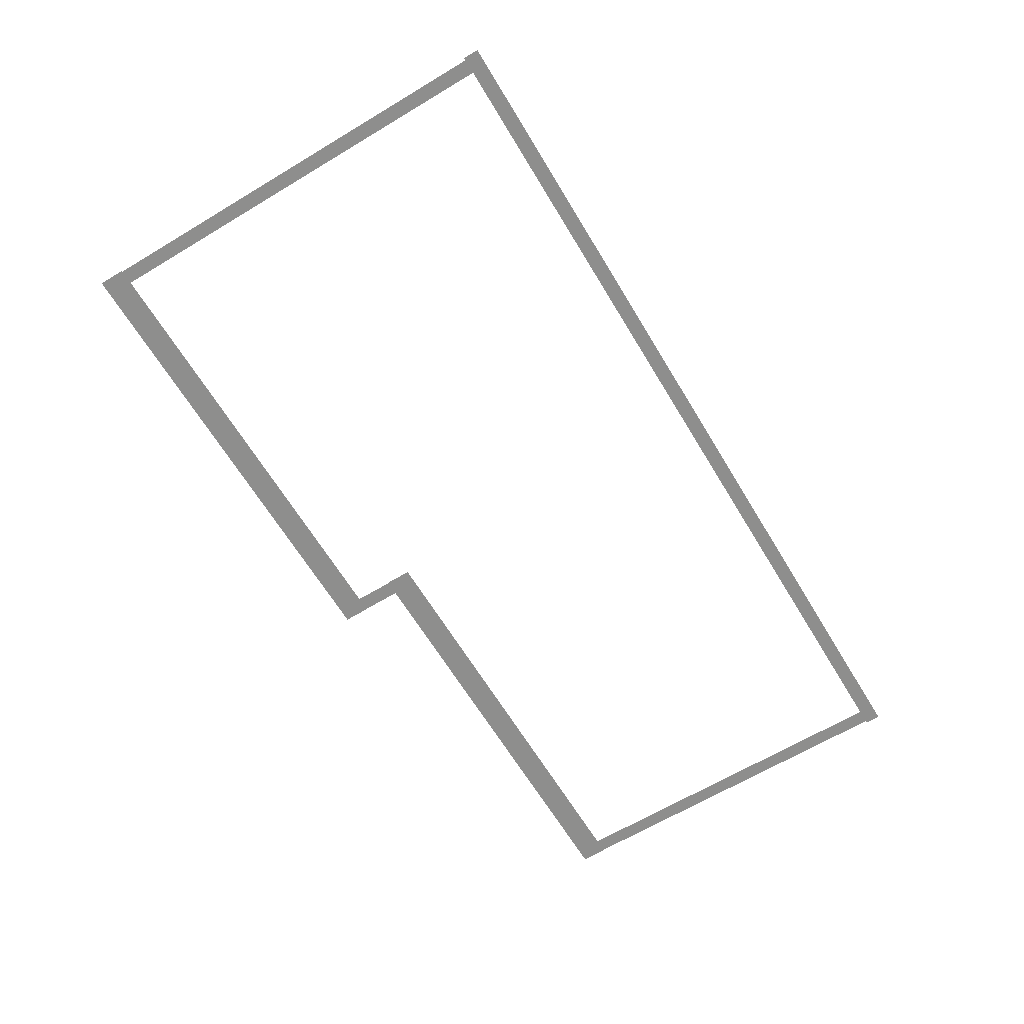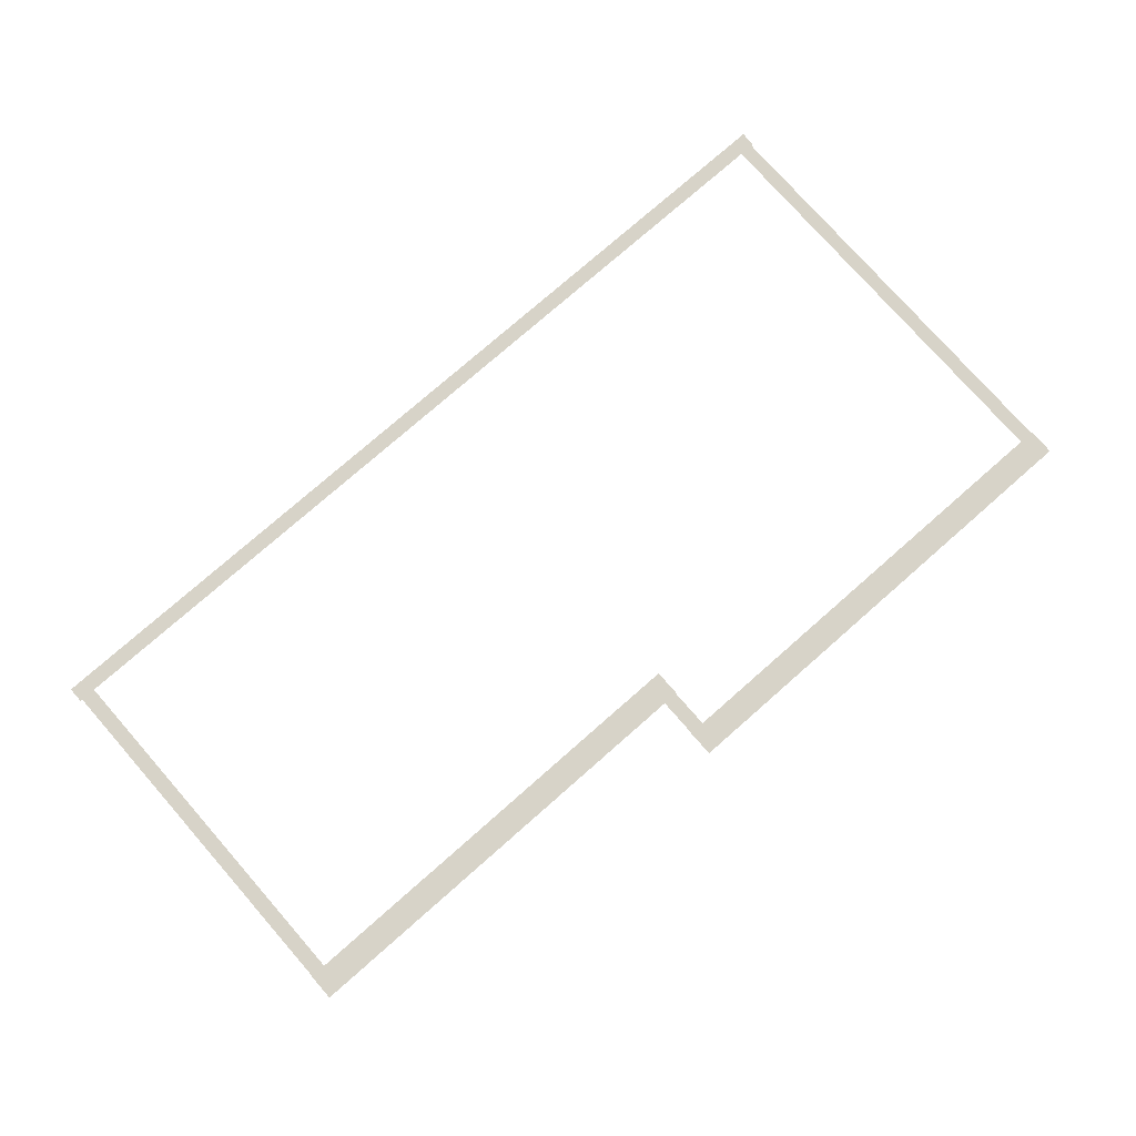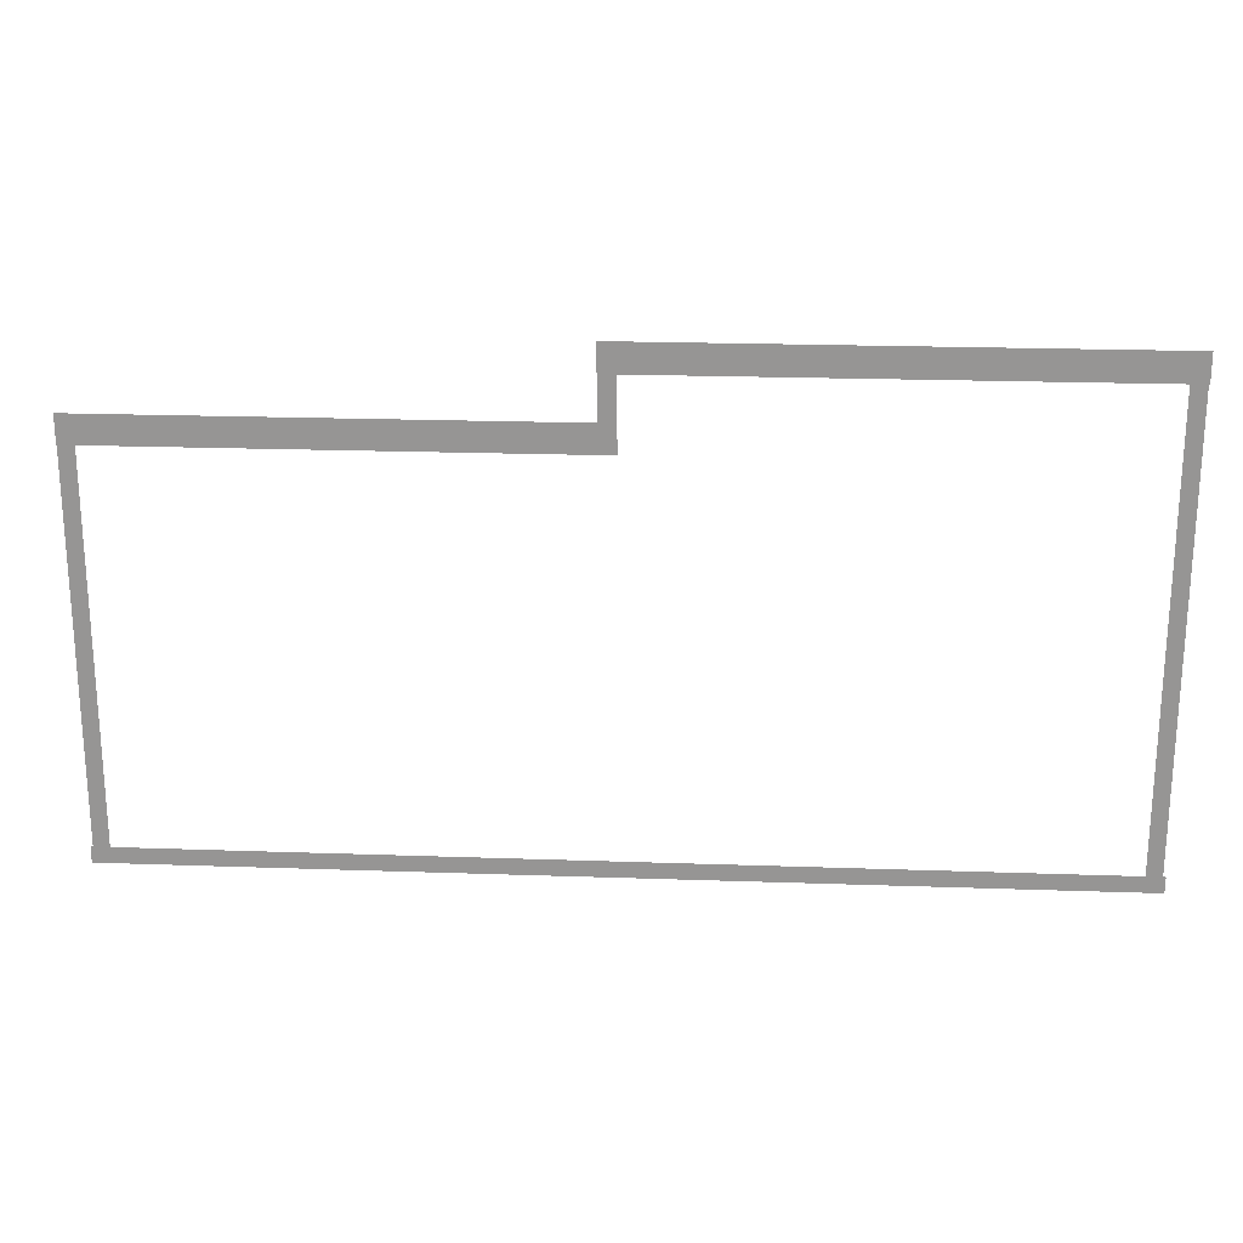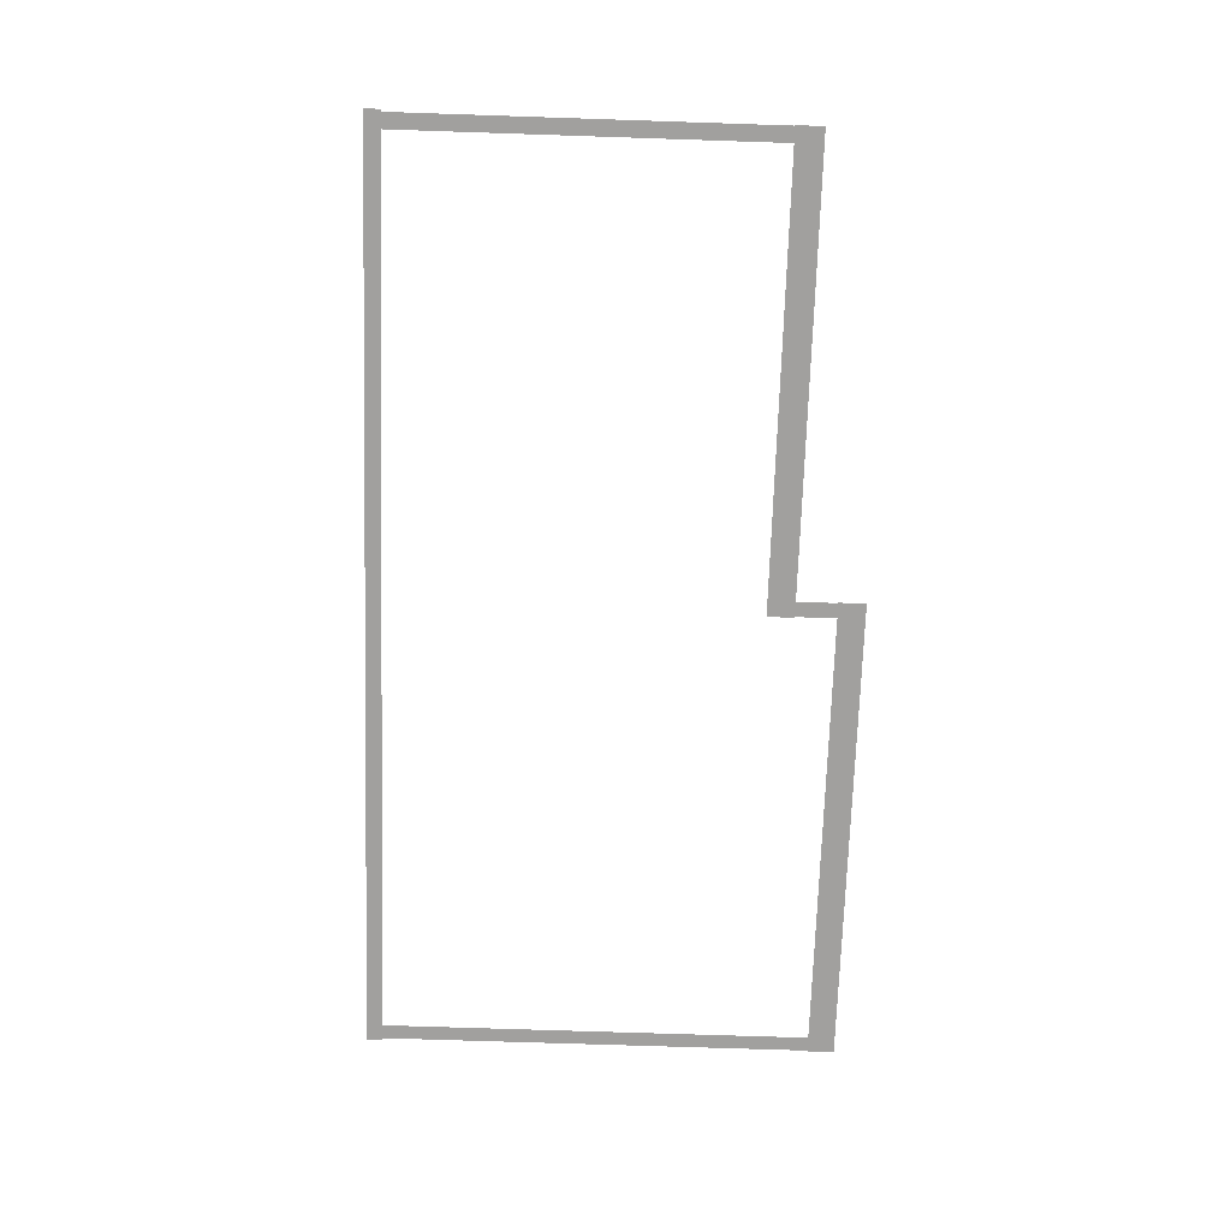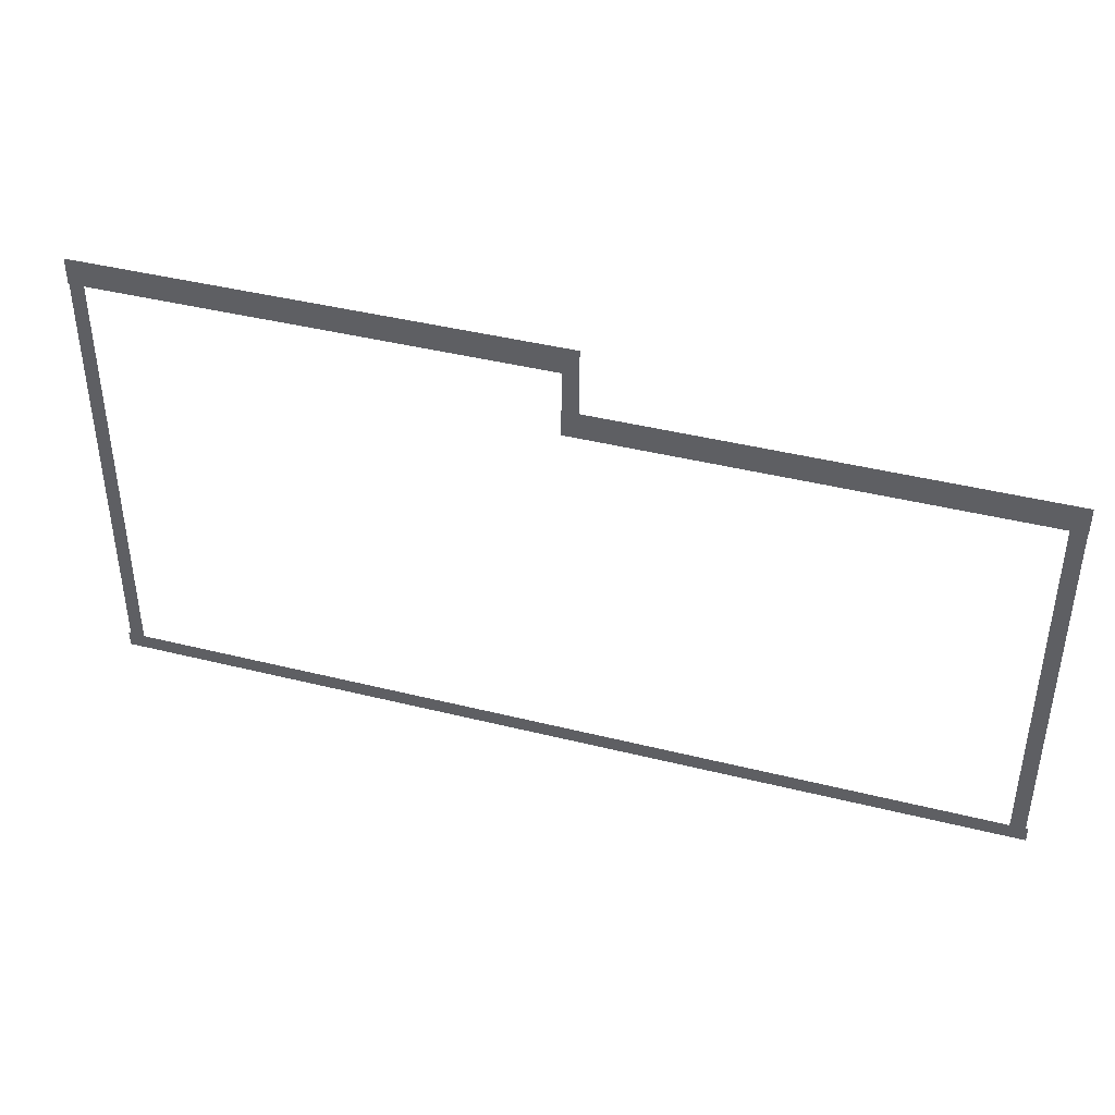
<metadata>
{"format":"obj","ext":"obj","renderer":"f3d","projection":"perspective","resolution":1024,"background":"white","views":[{"elev":-64.9,"azim":-58.9,"up":"+Z"},{"elev":76.8,"azim":138.7,"up":"+Z"},{"elev":21.9,"azim":-176.5,"up":"+Y"},{"elev":-71.8,"azim":88.1,"up":"+Z"},{"elev":41.4,"azim":16.9,"up":"+Y"}]}
</metadata>
<code>
v -17.39 -20.09 0.002
v -17.39 -23.75 0.002
v -16.87 -23.75 0.002
v -16.87 -20.09 0.002
v -16.35 -23.75 0.002
v -16.35 -20.09 0.002
v -17.39 -16.43 0.002
v -17.39 -20.09 0.002
v -16.87 -20.09 0.002
v -16.87 -16.43 0.002
v -16.35 -20.09 0.002
v -16.35 -16.43 0.002
v -17.39 -12.77 0.002
v -17.39 -16.43 0.002
v -16.87 -16.43 0.002
v -16.87 -12.77 0.002
v -16.35 -16.43 0.002
v -16.35 -12.77 0.002
v -17.39 -9.116 0.002
v -17.39 -12.77 0.002
v -16.87 -12.77 0.002
v -16.87 -9.116 0.002
v -16.35 -12.77 0.002
v -16.35 -9.116 0.002
v -17.39 -5.456 0.002
v -17.39 -9.116 0.002
v -16.87 -9.116 0.002
v -16.87 -5.456 0.002
v -16.35 -9.116 0.002
v -16.35 -5.456 0.002
v -17.39 -1.797 0.002
v -17.39 -5.456 0.002
v -16.87 -5.456 0.002
v -16.87 -1.797 0.002
v -16.35 -5.456 0.002
v -16.35 -1.797 0.002
v -17.39 1.862 0.002
v -17.39 -1.797 0.002
v -16.87 -1.797 0.002
v -16.87 1.862 0.002
v -16.35 -1.797 0.002
v -16.35 1.862 0.002
v -17.39 5.521 0.002
v -17.39 1.862 0.002
v -16.87 1.862 0.002
v -16.87 5.521 0.002
v -16.35 1.862 0.002
v -16.35 5.521 0.002
v -17.39 9.18 0.002
v -17.39 5.521 0.002
v -16.87 5.521 0.002
v -16.87 9.18 0.002
v -16.35 5.521 0.002
v -16.35 9.18 0.002
v -17.39 9.18 0.002
v -16.87 9.18 0.002
v -16.35 9.18 0.002
v 16.74 4.383 0.002
v 16.74 9.18 0.002
v 16.2 9.18 0.002
v 16.2 4.383 0.002
v 15.66 9.18 0.002
v 15.66 4.383 0.002
v 16.74 4.383 0.002
v 16.2 4.383 0.002
v 15.66 4.383 0.002
v 48.14 0.8659 0.002
v 48.14 4.383 0.002
v 47.61 4.383 0.002
v 47.61 0.8659 0.002
v 47.07 4.383 0.002
v 47.07 0.8659 0.002
v 48.14 -2.651 0.002
v 48.14 0.8659 0.002
v 47.61 0.8659 0.002
v 47.61 -2.651 0.002
v 47.07 0.8659 0.002
v 47.07 -2.651 0.002
v 48.14 -6.168 0.002
v 48.14 -2.651 0.002
v 47.61 -2.651 0.002
v 47.61 -6.168 0.002
v 47.07 -2.651 0.002
v 47.07 -6.168 0.002
v 48.14 -9.685 0.002
v 48.14 -6.168 0.002
v 47.61 -6.168 0.002
v 47.61 -9.685 0.002
v 47.07 -6.168 0.002
v 47.07 -9.685 0.002
v 48.14 -13.2 0.002
v 48.14 -9.685 0.002
v 47.61 -9.685 0.002
v 47.61 -13.2 0.002
v 47.07 -9.685 0.002
v 47.07 -13.2 0.002
v 48.14 -16.72 0.002
v 48.14 -13.2 0.002
v 47.61 -13.2 0.002
v 47.61 -16.72 0.002
v 47.07 -13.2 0.002
v 47.07 -16.72 0.002
v 48.14 -20.24 0.002
v 48.14 -16.72 0.002
v 47.61 -16.72 0.002
v 47.61 -20.24 0.002
v 47.07 -16.72 0.002
v 47.07 -20.24 0.002
v 48.14 -23.75 0.002
v 48.14 -20.24 0.002
v 47.61 -20.24 0.002
v 47.61 -23.75 0.002
v 47.07 -20.24 0.002
v 47.07 -23.75 0.002
v 48.14 -23.75 0.002
v 47.61 -23.75 0.002
v 47.07 -23.75 0.002
v 44.33 -24.31 0.001
v 47.73 -24.31 0.001
v 47.73 -23.75 0.001
v 44.33 -23.75 0.001
v 47.73 -23.19 0.001
v 44.33 -23.19 0.001
v 40.92 -24.31 0.001
v 44.33 -24.31 0.001
v 44.33 -23.75 0.001
v 40.92 -23.75 0.001
v 44.33 -23.19 0.001
v 40.92 -23.19 0.001
v 37.51 -24.31 0.001
v 40.92 -24.31 0.001
v 40.92 -23.75 0.001
v 37.51 -23.75 0.001
v 40.92 -23.19 0.001
v 37.51 -23.19 0.001
v 34.11 -24.31 0.001
v 37.51 -24.31 0.001
v 37.51 -23.75 0.001
v 34.11 -23.75 0.001
v 37.51 -23.19 0.001
v 34.11 -23.19 0.001
v 30.7 -24.31 0.001
v 34.11 -24.31 0.001
v 34.11 -23.75 0.001
v 30.7 -23.75 0.001
v 34.11 -23.19 0.001
v 30.7 -23.19 0.001
v 27.29 -24.31 0.001
v 30.7 -24.31 0.001
v 30.7 -23.75 0.001
v 27.29 -23.75 0.001
v 30.7 -23.19 0.001
v 27.29 -23.19 0.001
v 23.89 -24.31 0.001
v 27.29 -24.31 0.001
v 27.29 -23.75 0.001
v 23.89 -23.75 0.001
v 27.29 -23.19 0.001
v 23.89 -23.19 0.001
v 20.48 -24.31 0.001
v 23.89 -24.31 0.001
v 23.89 -23.75 0.001
v 20.48 -23.75 0.001
v 23.89 -23.19 0.001
v 20.48 -23.19 0.001
v 17.07 -24.31 0.001
v 20.48 -24.31 0.001
v 20.48 -23.75 0.001
v 17.07 -23.75 0.001
v 20.48 -23.19 0.001
v 17.07 -23.19 0.001
v 13.66 -24.31 0.001
v 17.07 -24.31 0.001
v 17.07 -23.75 0.001
v 13.66 -23.75 0.001
v 17.07 -23.19 0.001
v 13.66 -23.19 0.001
v 10.26 -24.31 0.001
v 13.66 -24.31 0.001
v 13.66 -23.75 0.001
v 10.26 -23.75 0.001
v 13.66 -23.19 0.001
v 10.26 -23.19 0.001
v 6.851 -24.31 0.001
v 10.26 -24.31 0.001
v 10.26 -23.75 0.001
v 6.851 -23.75 0.001
v 10.26 -23.19 0.001
v 6.851 -23.19 0.001
v 3.444 -24.31 0.001
v 6.851 -24.31 0.001
v 6.851 -23.75 0.001
v 3.444 -23.75 0.001
v 6.851 -23.19 0.001
v 3.444 -23.19 0.001
v 0.03754 -24.31 0.001
v 3.444 -24.31 0.001
v 3.444 -23.75 0.001
v 0.03754 -23.75 0.001
v 3.444 -23.19 0.001
v 0.03754 -23.19 0.001
v -3.369 -24.31 0.001
v 0.03754 -24.31 0.001
v 0.03754 -23.75 0.001
v -3.369 -23.75 0.001
v 0.03754 -23.19 0.001
v -3.369 -23.19 0.001
v -6.776 -24.31 0.001
v -3.369 -24.31 0.001
v -3.369 -23.75 0.001
v -6.776 -23.75 0.001
v -3.369 -23.19 0.001
v -6.776 -23.19 0.001
v -10.18 -24.31 0.001
v -6.776 -24.31 0.001
v -6.776 -23.75 0.001
v -10.18 -23.75 0.001
v -6.776 -23.19 0.001
v -10.18 -23.19 0.001
v -13.59 -24.31 0.001
v -10.18 -24.31 0.001
v -10.18 -23.75 0.001
v -13.59 -23.75 0.001
v -10.18 -23.19 0.001
v -13.59 -23.19 0.001
v -16.87 -24.31 0.001
v -13.59 -24.31 0.001
v -13.59 -23.75 0.001
v -16.87 -23.75 0.001
v -13.59 -23.19 0.001
v -16.87 -23.19 0.001
v -17 -24.31 0.001
v -17 -23.75 0.001
v -17 -23.19 0.001
v 47.73 -24.31 0.001
v 48.31 -24.31 0.001
v 48.31 -23.75 0.001
v 47.73 -23.75 0.001
v 48.31 -23.19 0.001
v 47.73 -23.19 0.001
v -17.57 -24.31 0.001
v -17 -24.31 0.001
v -17 -23.75 0.001
v -17.57 -23.75 0.001
v -17 -23.19 0.001
v -17.57 -23.19 0.001
v -13.17 9.565 0
v -16.39 9.565 0
v -16.39 8.604 0
v -13.17 8.604 0
v -16.39 7.643 0
v -13.17 7.643 0
v -9.962 9.565 0
v -13.17 9.565 0
v -13.17 8.604 0
v -9.962 8.604 0
v -13.17 7.643 0
v -9.962 7.643 0
v -6.75 9.565 0
v -9.962 9.565 0
v -9.962 8.604 0
v -6.75 8.604 0
v -9.962 7.643 0
v -6.75 7.643 0
v -3.538 9.565 0
v -6.75 9.565 0
v -6.75 8.604 0
v -3.538 8.604 0
v -6.75 7.643 0
v -3.538 7.643 0
v -0.3264 9.565 0
v -3.538 9.565 0
v -3.538 8.604 0
v -0.3264 8.604 0
v -3.538 7.643 0
v -0.3264 7.643 0
v 2.885 9.565 0
v -0.3264 9.565 0
v -0.3264 8.604 0
v 2.885 8.604 0
v -0.3264 7.643 0
v 2.885 7.643 0
v 6.097 9.565 0
v 2.885 9.565 0
v 2.885 8.604 0
v 6.097 8.604 0
v 2.885 7.643 0
v 6.097 7.643 0
v 9.309 9.565 0
v 6.097 9.565 0
v 6.097 8.604 0
v 9.309 8.604 0
v 6.097 7.643 0
v 9.309 7.643 0
v 12.52 9.565 0
v 9.309 9.565 0
v 9.309 8.604 0
v 12.52 8.604 0
v 9.309 7.643 0
v 12.52 7.643 0
v 15.73 9.565 0
v 12.52 9.565 0
v 12.52 8.604 0
v 15.73 8.604 0
v 12.52 7.643 0
v 15.73 7.643 0
v -16.39 9.565 0
v -17.46 9.565 0
v -17.46 8.604 0
v -16.39 8.604 0
v -17.46 7.643 0
v -16.39 7.643 0
v 16.2 9.565 0
v 15.73 9.565 0
v 15.73 8.604 0
v 16.2 8.604 0
v 15.73 7.643 0
v 16.2 7.643 0
v 16.78 9.565 0
v 16.78 8.604 0
v 16.78 7.643 0
v 19.73 4.767 0
v 16.69 4.767 0
v 16.69 3.806 0
v 19.73 3.806 0
v 16.69 2.845 0
v 19.73 2.845 0
v 22.78 4.767 0
v 19.73 4.767 0
v 19.73 3.806 0
v 22.78 3.806 0
v 19.73 2.845 0
v 22.78 2.845 0
v 25.82 4.767 0
v 22.78 4.767 0
v 22.78 3.806 0
v 25.82 3.806 0
v 22.78 2.845 0
v 25.82 2.845 0
v 28.87 4.767 0
v 25.82 4.767 0
v 25.82 3.806 0
v 28.87 3.806 0
v 25.82 2.845 0
v 28.87 2.845 0
v 31.91 4.767 0
v 28.87 4.767 0
v 28.87 3.806 0
v 31.91 3.806 0
v 28.87 2.845 0
v 31.91 2.845 0
v 34.96 4.767 0
v 31.91 4.767 0
v 31.91 3.806 0
v 34.96 3.806 0
v 31.91 2.845 0
v 34.96 2.845 0
v 38 4.767 0
v 34.96 4.767 0
v 34.96 3.806 0
v 38 3.806 0
v 34.96 2.845 0
v 38 2.845 0
v 41.05 4.767 0
v 38 4.767 0
v 38 3.806 0
v 41.05 3.806 0
v 38 2.845 0
v 41.05 2.845 0
v 44.09 4.767 0
v 41.05 4.767 0
v 41.05 3.806 0
v 44.09 3.806 0
v 41.05 2.845 0
v 44.09 2.845 0
v 47.14 4.767 0
v 44.09 4.767 0
v 44.09 3.806 0
v 47.14 3.806 0
v 44.09 2.845 0
v 47.14 2.845 0
v 16.69 4.767 0
v 15.61 4.767 0
v 15.61 3.806 0
v 16.69 3.806 0
v 15.61 2.845 0
v 16.69 2.845 0
v 47.61 4.767 0
v 47.14 4.767 0
v 47.14 3.806 0
v 47.61 3.806 0
v 47.14 2.845 0
v 47.61 2.845 0
v 48.18 4.767 0
v 48.18 3.806 0
v 48.18 2.845 0
g Terrain_1688_5
f 1 3 2
f 4 3 1
f 4 5 3
f 6 5 4
f 7 9 8
f 10 9 7
f 10 11 9
f 12 11 10
f 13 15 14
f 16 15 13
f 16 17 15
f 18 17 16
f 19 21 20
f 22 21 19
f 22 23 21
f 24 23 22
f 25 27 26
f 28 27 25
f 28 29 27
f 30 29 28
f 31 33 32
f 34 33 31
f 34 35 33
f 36 35 34
f 37 39 38
f 40 39 37
f 40 41 39
f 42 41 40
f 43 45 44
f 46 45 43
f 46 47 45
f 48 47 46
f 49 51 50
f 52 51 49
f 52 53 51
f 54 53 52
f 55 52 49
f 56 52 55
f 56 54 52
f 57 54 56
f 58 60 59
f 61 60 58
f 61 62 60
f 63 62 61
f 64 61 58
f 65 61 64
f 65 63 61
f 66 63 65
f 67 69 68
f 70 69 67
f 70 71 69
f 72 71 70
f 73 75 74
f 76 75 73
f 76 77 75
f 78 77 76
f 79 81 80
f 82 81 79
f 82 83 81
f 84 83 82
f 85 87 86
f 88 87 85
f 88 89 87
f 90 89 88
f 91 93 92
f 94 93 91
f 94 95 93
f 96 95 94
f 97 99 98
f 100 99 97
f 100 101 99
f 102 101 100
f 103 105 104
f 106 105 103
f 106 107 105
f 108 107 106
f 109 111 110
f 112 111 109
f 112 113 111
f 114 113 112
f 115 112 109
f 116 112 115
f 116 114 112
f 117 114 116
f 118 120 119
f 121 120 118
f 121 122 120
f 123 122 121
f 124 126 125
f 127 126 124
f 127 128 126
f 129 128 127
f 130 132 131
f 133 132 130
f 133 134 132
f 135 134 133
f 136 138 137
f 139 138 136
f 139 140 138
f 141 140 139
f 142 144 143
f 145 144 142
f 145 146 144
f 147 146 145
f 148 150 149
f 151 150 148
f 151 152 150
f 153 152 151
f 154 156 155
f 157 156 154
f 157 158 156
f 159 158 157
f 160 162 161
f 163 162 160
f 163 164 162
f 165 164 163
f 166 168 167
f 169 168 166
f 169 170 168
f 171 170 169
f 172 174 173
f 175 174 172
f 175 176 174
f 177 176 175
f 178 180 179
f 181 180 178
f 181 182 180
f 183 182 181
f 184 186 185
f 187 186 184
f 187 188 186
f 189 188 187
f 190 192 191
f 193 192 190
f 193 194 192
f 195 194 193
f 196 198 197
f 199 198 196
f 199 200 198
f 201 200 199
f 202 204 203
f 205 204 202
f 205 206 204
f 207 206 205
f 208 210 209
f 211 210 208
f 211 212 210
f 213 212 211
f 214 216 215
f 217 216 214
f 217 218 216
f 219 218 217
f 220 222 221
f 223 222 220
f 223 224 222
f 225 224 223
f 226 228 227
f 229 228 226
f 229 230 228
f 231 230 229
f 232 229 226
f 233 229 232
f 233 231 229
f 234 231 233
f 235 237 236
f 238 237 235
f 238 239 237
f 240 239 238
f 241 243 242
f 244 243 241
f 244 245 243
f 246 245 244
f 247 249 248
f 250 249 247
f 250 251 249
f 252 251 250
f 253 255 254
f 256 255 253
f 256 257 255
f 258 257 256
f 259 261 260
f 262 261 259
f 262 263 261
f 264 263 262
f 265 267 266
f 268 267 265
f 268 269 267
f 270 269 268
f 271 273 272
f 274 273 271
f 274 275 273
f 276 275 274
f 277 279 278
f 280 279 277
f 280 281 279
f 282 281 280
f 283 285 284
f 286 285 283
f 286 287 285
f 288 287 286
f 289 291 290
f 292 291 289
f 292 293 291
f 294 293 292
f 295 297 296
f 298 297 295
f 298 299 297
f 300 299 298
f 301 303 302
f 304 303 301
f 304 305 303
f 306 305 304
f 307 309 308
f 310 309 307
f 310 311 309
f 312 311 310
f 313 315 314
f 316 315 313
f 316 317 315
f 318 317 316
f 319 316 313
f 320 316 319
f 320 318 316
f 321 318 320
f 322 324 323
f 325 324 322
f 325 326 324
f 327 326 325
f 328 330 329
f 331 330 328
f 331 332 330
f 333 332 331
f 334 336 335
f 337 336 334
f 337 338 336
f 339 338 337
f 340 342 341
f 343 342 340
f 343 344 342
f 345 344 343
f 346 348 347
f 349 348 346
f 349 350 348
f 351 350 349
f 352 354 353
f 355 354 352
f 355 356 354
f 357 356 355
f 358 360 359
f 361 360 358
f 361 362 360
f 363 362 361
f 364 366 365
f 367 366 364
f 367 368 366
f 369 368 367
f 370 372 371
f 373 372 370
f 373 374 372
f 375 374 373
f 376 378 377
f 379 378 376
f 379 380 378
f 381 380 379
f 382 384 383
f 385 384 382
f 385 386 384
f 387 386 385
f 388 390 389
f 391 390 388
f 391 392 390
f 393 392 391
f 394 391 388
f 395 391 394
f 395 393 391
f 396 393 395

</code>
